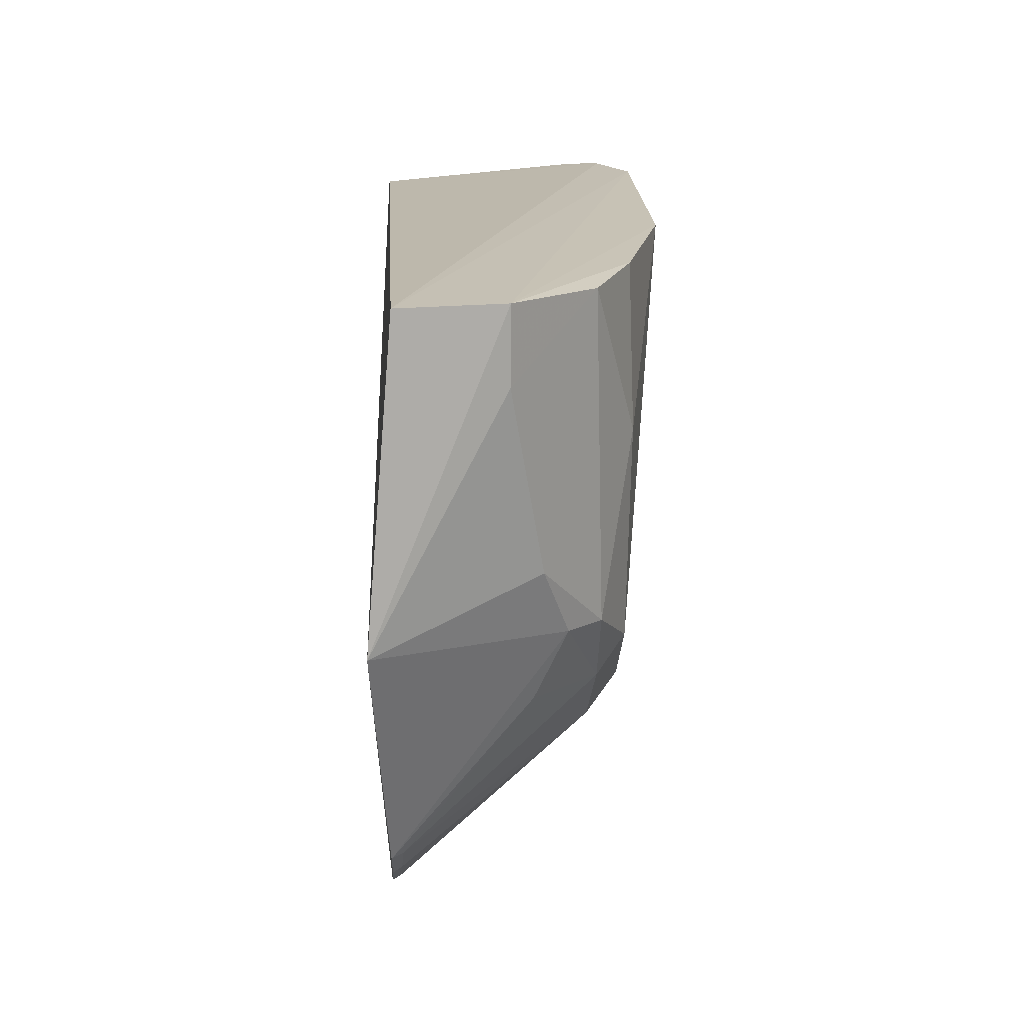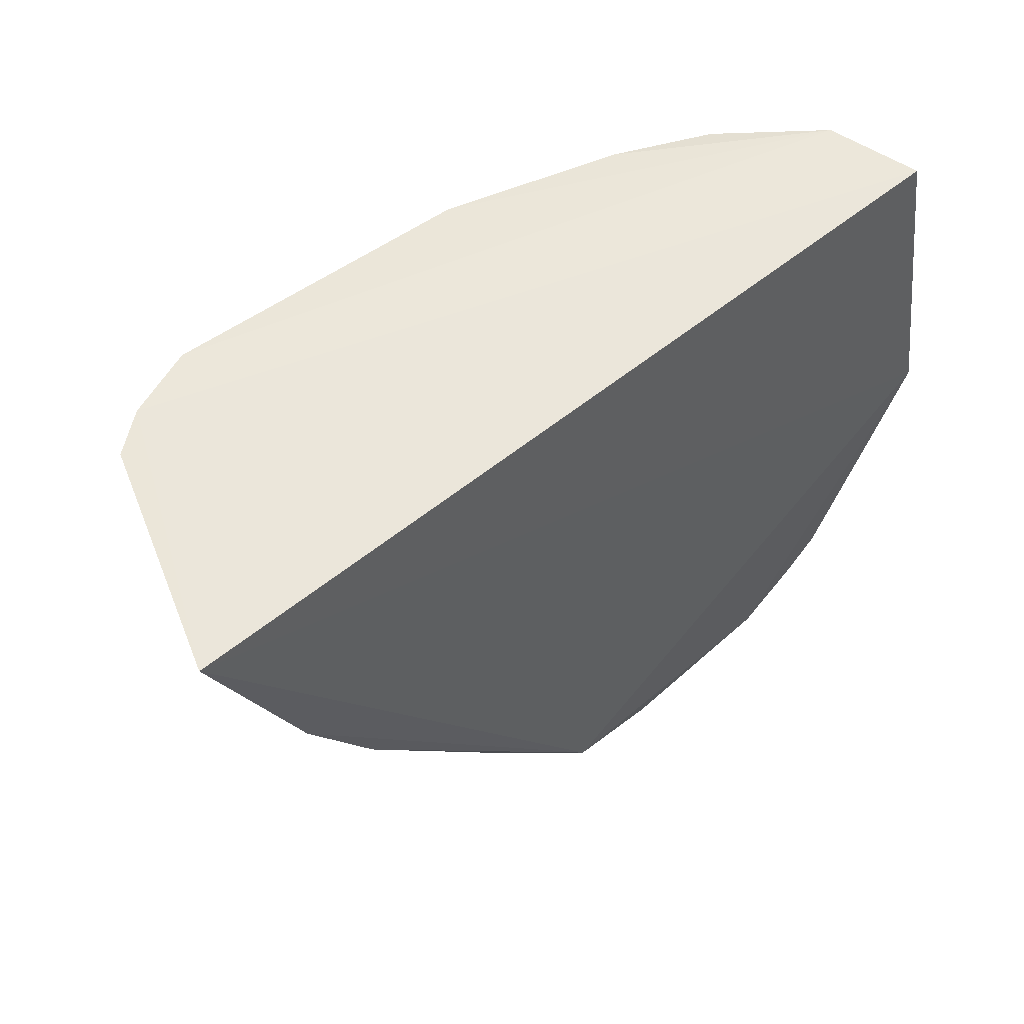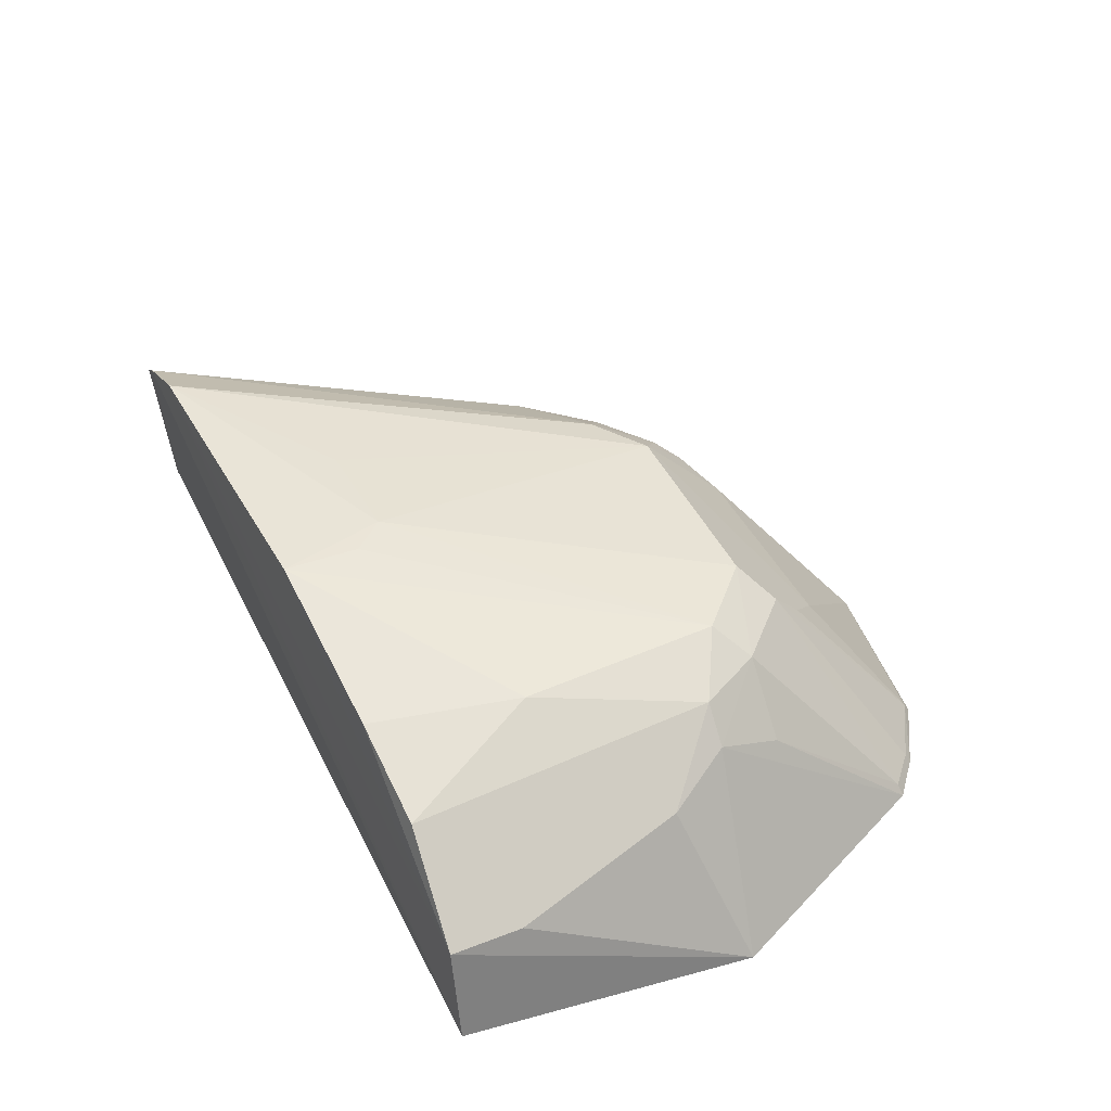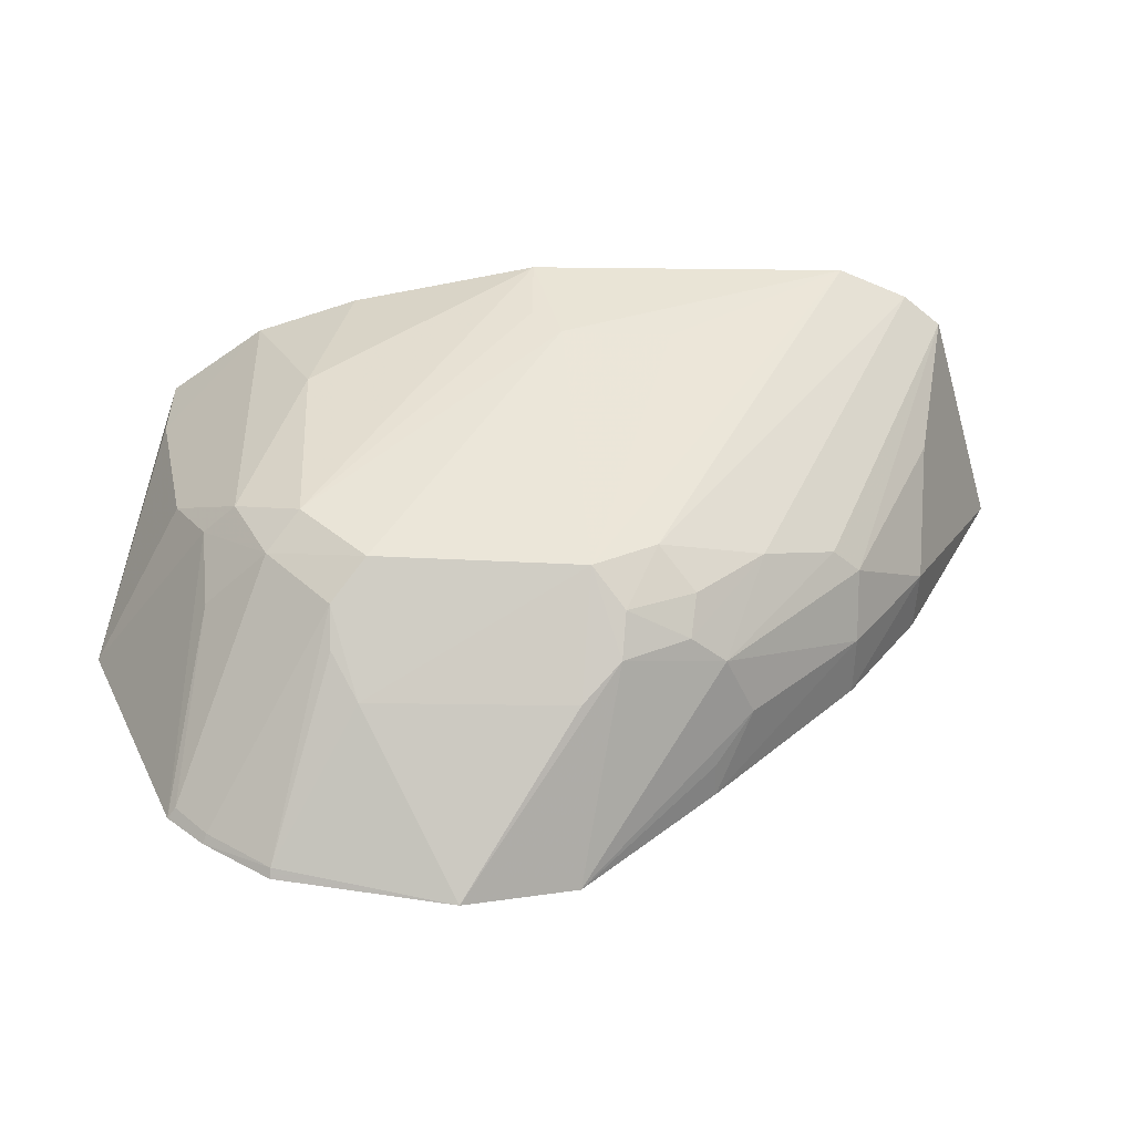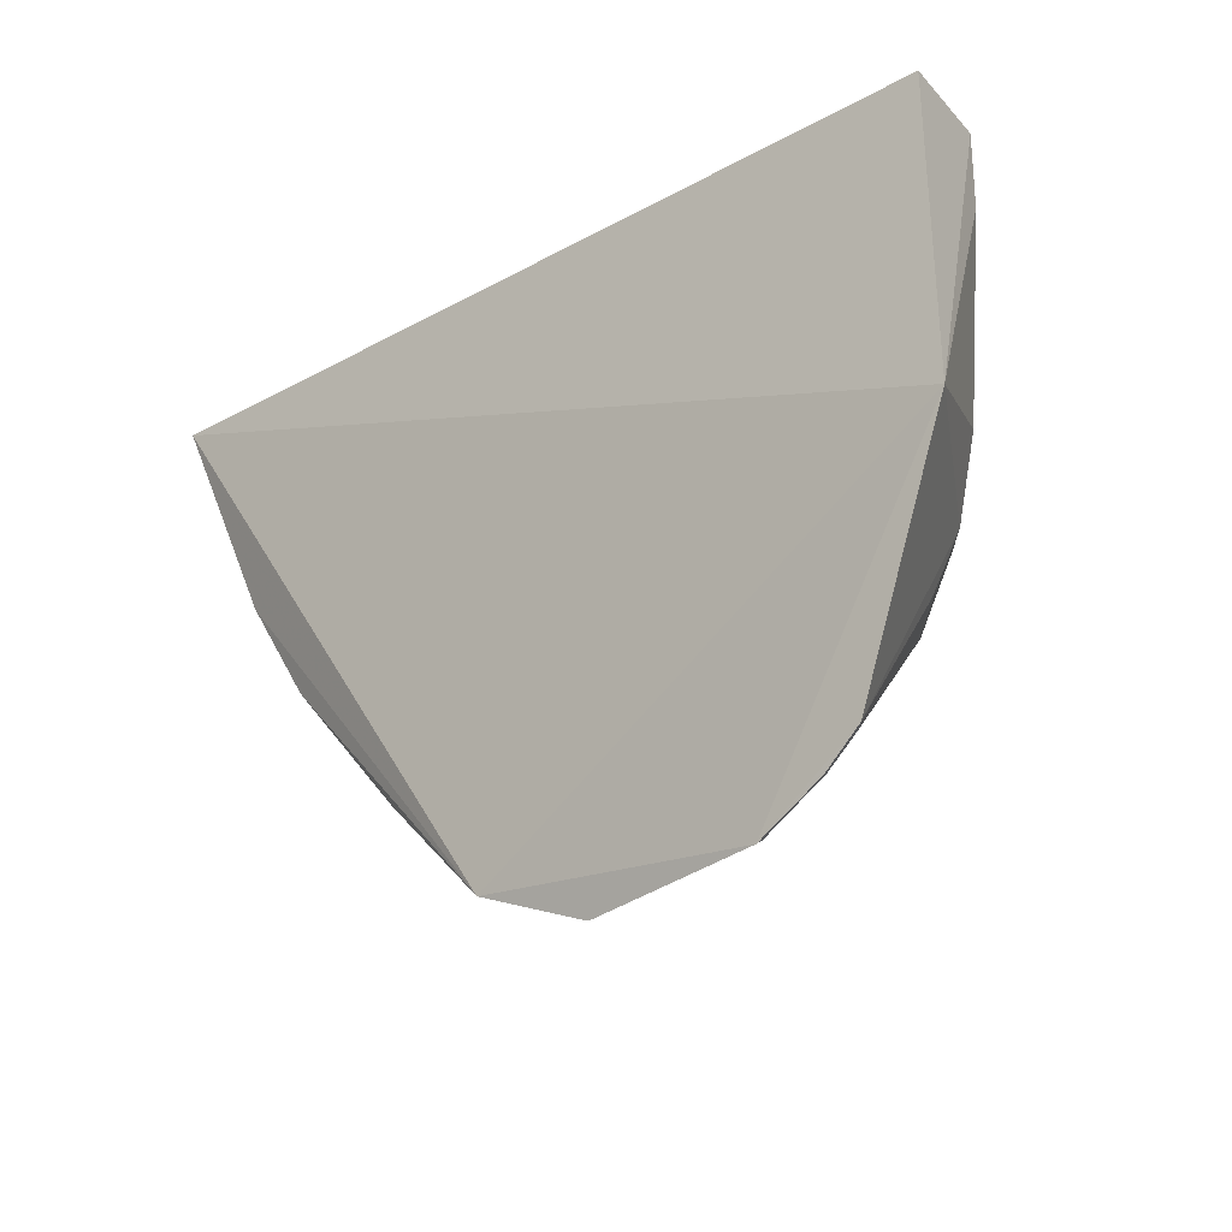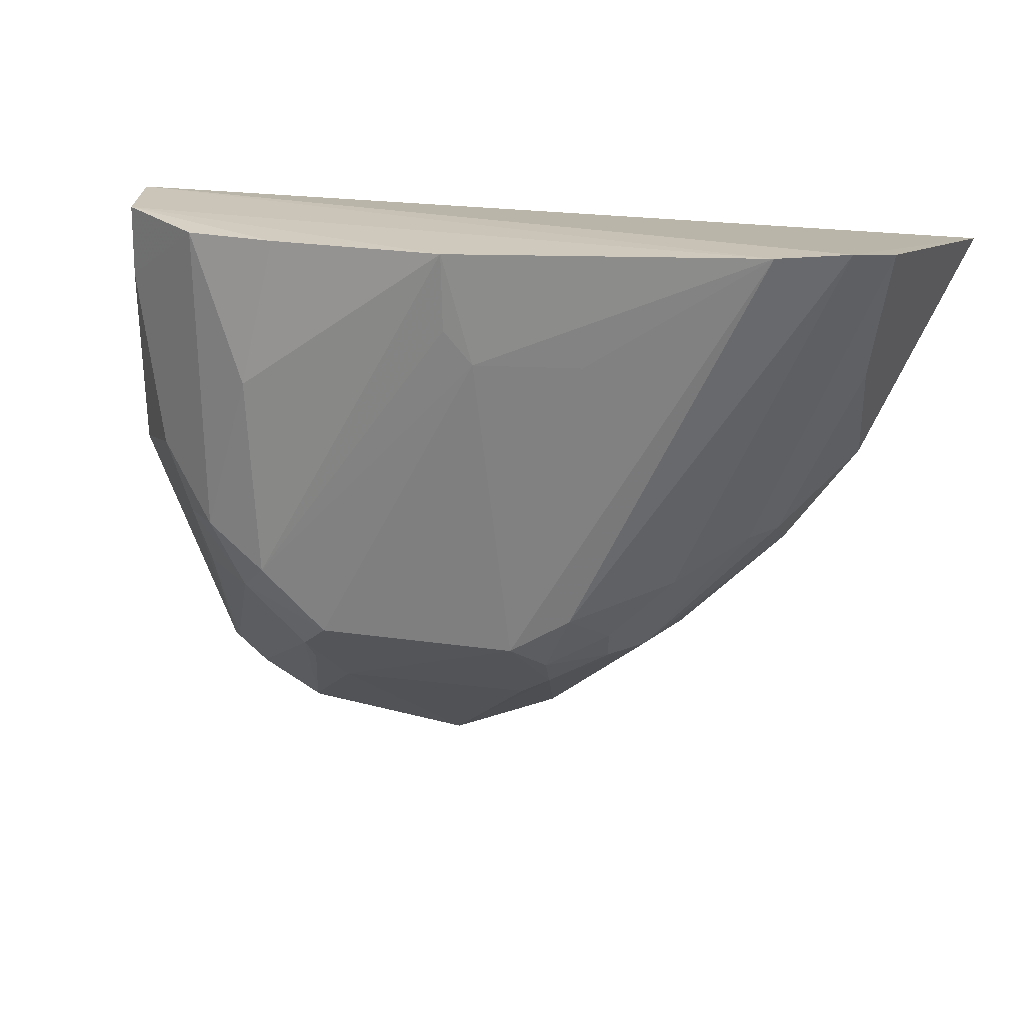
<metadata>
{"format":"obj","ext":"obj","renderer":"f3d","projection":"perspective","resolution":1024,"background":"white","views":[{"elev":16.7,"azim":-92.9,"up":"+Y"},{"elev":51.6,"azim":138.8,"up":"+Y"},{"elev":42.9,"azim":-115.8,"up":"+Z"},{"elev":-51.3,"azim":-2.7,"up":"+Y"},{"elev":-22.9,"azim":-137.6,"up":"+Y"},{"elev":20.5,"azim":11.3,"up":"+Y"}]}
</metadata>
<code>
v 0.005819 -0.06282 0.06895
v 0.02629 -0.06668 0.0385
v 0.01367 -0.06278 0.06573
v -0.07319 -0.06463 0.03911
v -0.03474 -0.1346 0.03826
v -0.05252 -0.1041 0.06325
v -0.07596 -0.09781 0.03636
v 0.006478 -0.0981 0.05318
v -0.04965 -0.06474 0.06348
v -0.02264 -0.1304 0.03658
v -0.07094 -0.0647 0.05024
v -0.06481 -0.1238 0.0382
v 0.01798 -0.06334 0.06253
v -0.01608 -0.1077 0.06322
v -0.02942 -0.06409 0.06848
v 0.006913 -0.1023 0.03977
v -0.06703 -0.09236 0.05369
v -0.06068 -0.06526 0.0592
v -0.04873 -0.1146 0.05958
v -0.05366 -0.1318 0.03817
v 0.01493 -0.09038 0.04652
v -0.004659 -0.1035 0.05918
v -0.01951 -0.1182 0.05661
v -0.05364 -0.08133 0.06367
v -0.02614 -0.07633 0.06791
v 0.01494 -0.09065 0.0397
v -0.005189 -0.1136 0.0464
v -0.07106 -0.07272 0.05018
v -0.06313 -0.09984 0.05645
v -0.04527 -0.1112 0.06314
v -0.06044 -0.1269 0.03925
v -0.04547 -0.1215 0.05275
v 0.01546 -0.07853 0.05569
v 0.006739 -0.1017 0.04638
v 0.003382 -0.0986 0.05597
v -0.01204 -0.1106 0.05948
v -0.0229 -0.1117 0.06346
v -0.02935 -0.07264 0.06797
v -0.008659 -0.1181 0.03869
v -0.008599 -0.1139 0.05329
v -0.0597 -0.09992 0.0601
v -0.05575 -0.1074 0.06001
v -0.05359 -0.1312 0.03913
v -0.06078 -0.1274 0.03829
v -0.02342 -0.1215 0.05341
v -0.01411 -0.07602 0.06776
v -0.01928 -0.1147 0.06021
v -0.008998 -0.1178 0.0423
v -0.01249 -0.1143 0.05651
v -0.06396 -0.1236 0.03944
v -0.04844 -0.1178 0.05622
v -0.06219 -0.1074 0.05298
f 1 3 4
f 3 2 4
f 7 4 2
f 10 7 2
f 11 4 7
f 11 1 4
f 13 2 3
f 14 3 1
f 15 11 9
f 15 1 11
f 18 9 11
f 20 10 5
f 20 12 7
f 20 7 10
f 22 13 3
f 22 3 14
f 23 5 10
f 24 15 9
f 24 6 15
f 24 9 18
f 25 1 15
f 26 16 10
f 26 10 2
f 26 21 16
f 26 2 21
f 28 11 7
f 28 7 17
f 28 18 11
f 29 17 7
f 29 7 12
f 30 25 6
f 32 30 19
f 33 13 8
f 33 8 21
f 33 21 2
f 33 2 13
f 34 21 8
f 34 16 21
f 35 8 13
f 35 13 22
f 36 22 14
f 37 14 1
f 37 25 30
f 37 30 32
f 38 25 15
f 38 15 6
f 38 6 25
f 39 10 16
f 39 34 27
f 39 16 34
f 40 23 10
f 40 10 27
f 40 8 35
f 40 35 22
f 40 34 8
f 40 27 34
f 41 28 17
f 41 18 28
f 41 17 29
f 41 24 18
f 41 6 24
f 42 30 6
f 42 19 30
f 42 6 41
f 42 41 29
f 43 19 31
f 43 20 5
f 43 5 32
f 44 12 20
f 44 43 31
f 44 20 43
f 45 32 5
f 45 5 23
f 45 37 32
f 45 23 37
f 46 37 1
f 46 1 25
f 46 25 37
f 47 36 14
f 47 14 37
f 47 37 23
f 48 39 27
f 48 27 10
f 48 10 39
f 49 23 40
f 49 47 23
f 49 36 47
f 49 40 22
f 49 22 36
f 50 31 19
f 50 19 42
f 50 44 31
f 50 12 44
f 51 43 32
f 51 32 19
f 51 19 43
f 52 50 42
f 52 42 29
f 52 29 12
f 52 12 50

</code>
